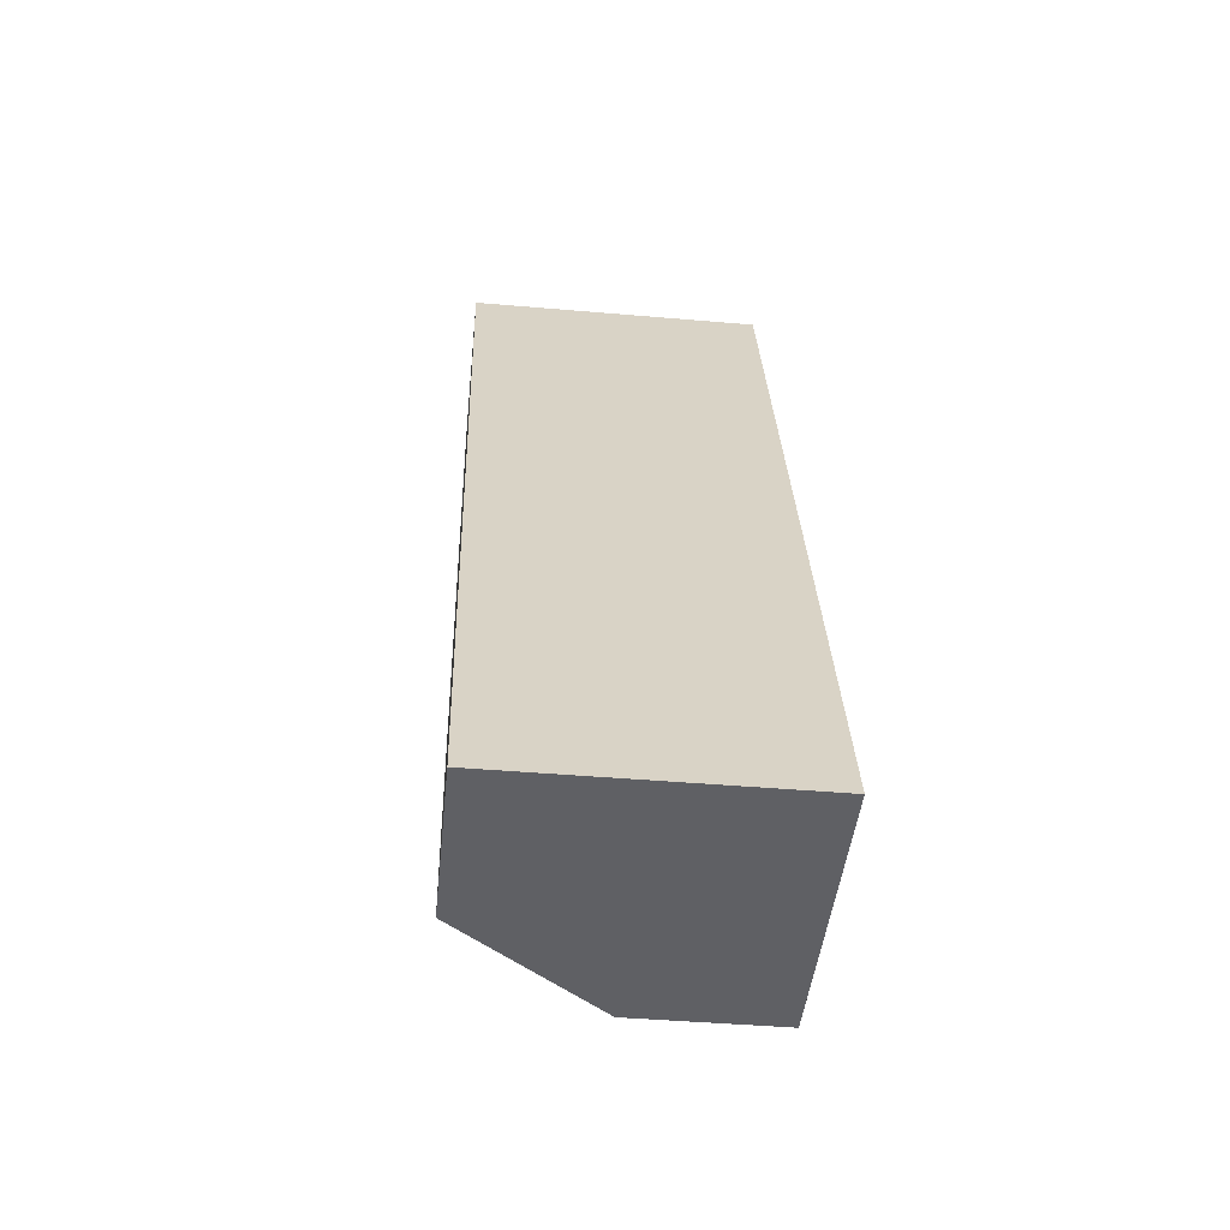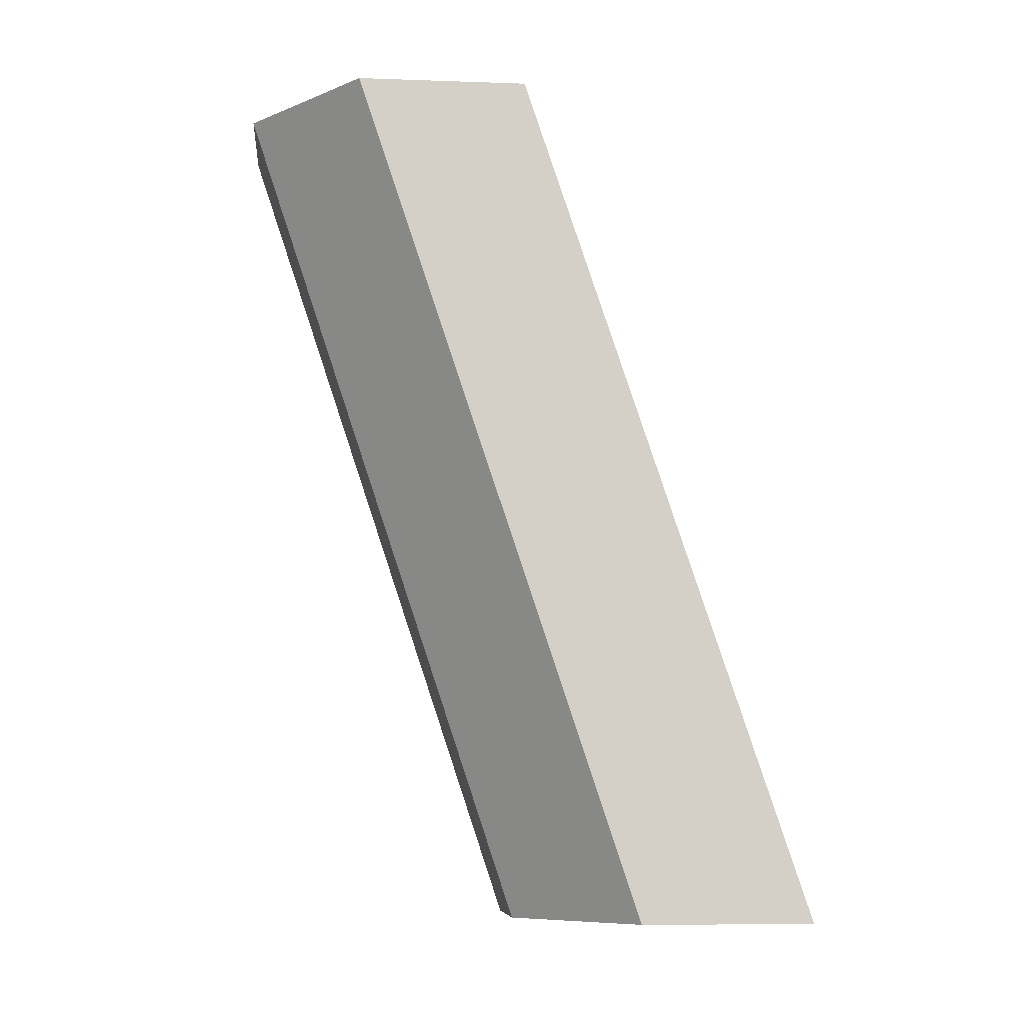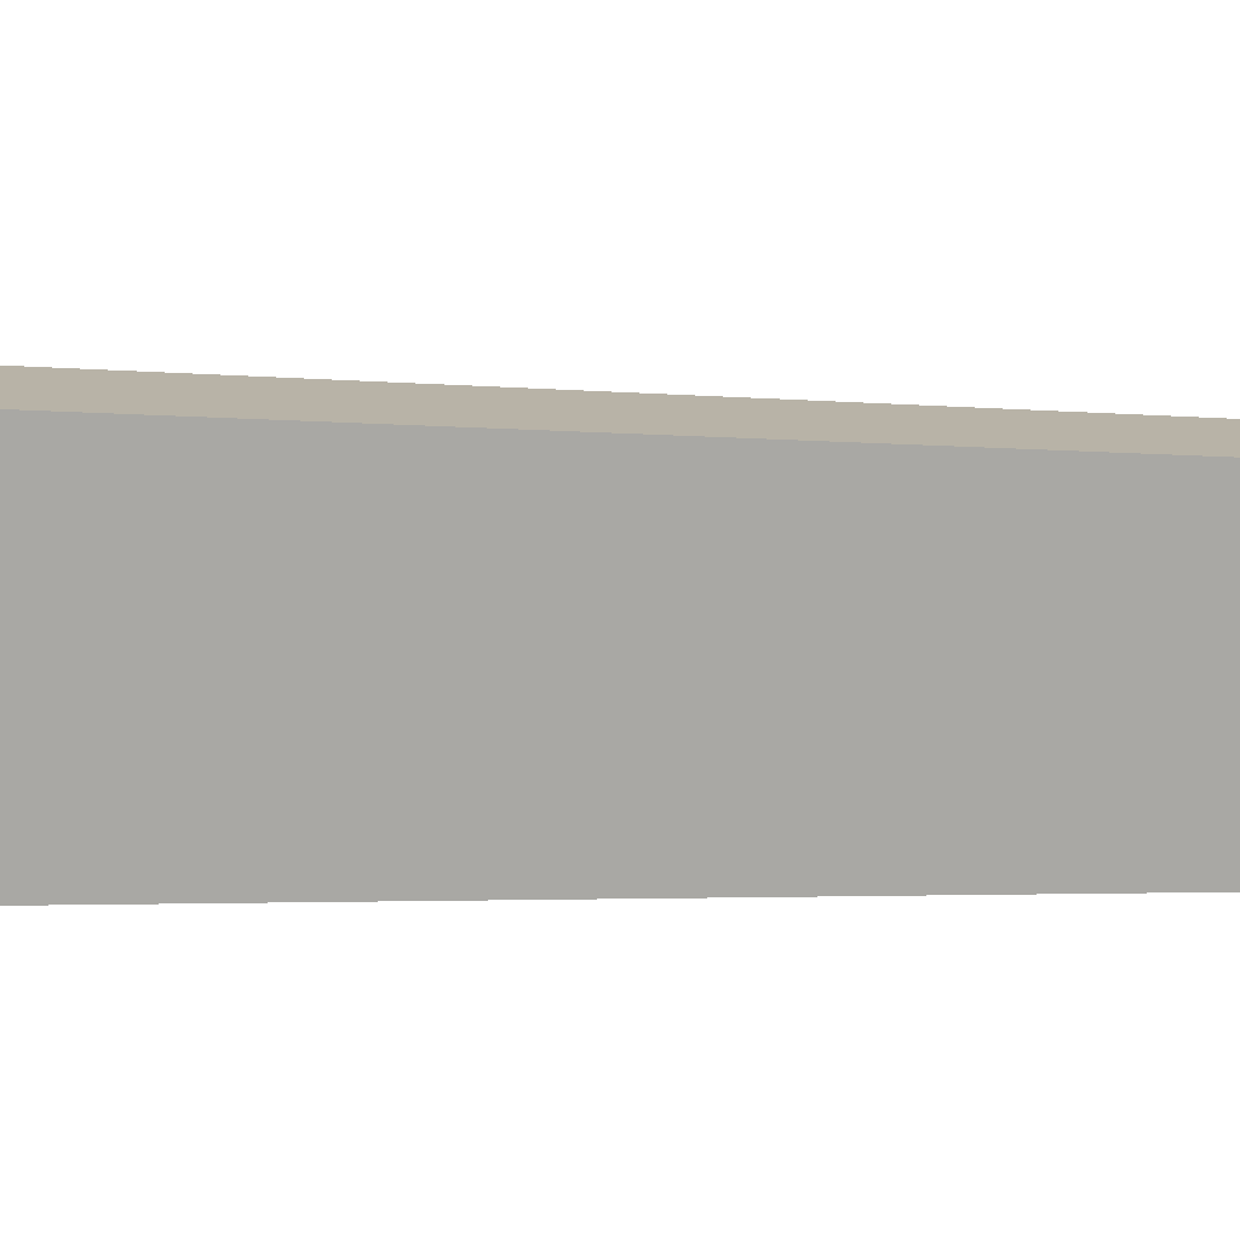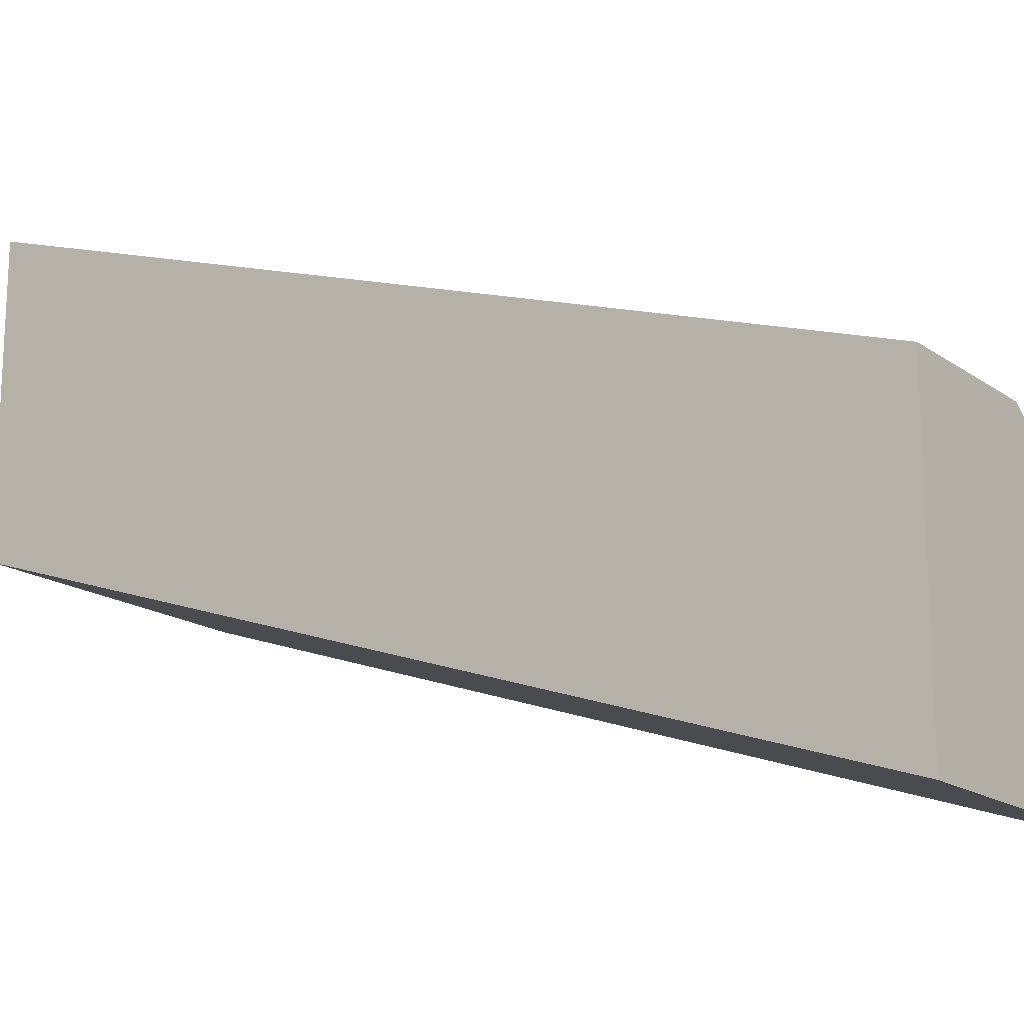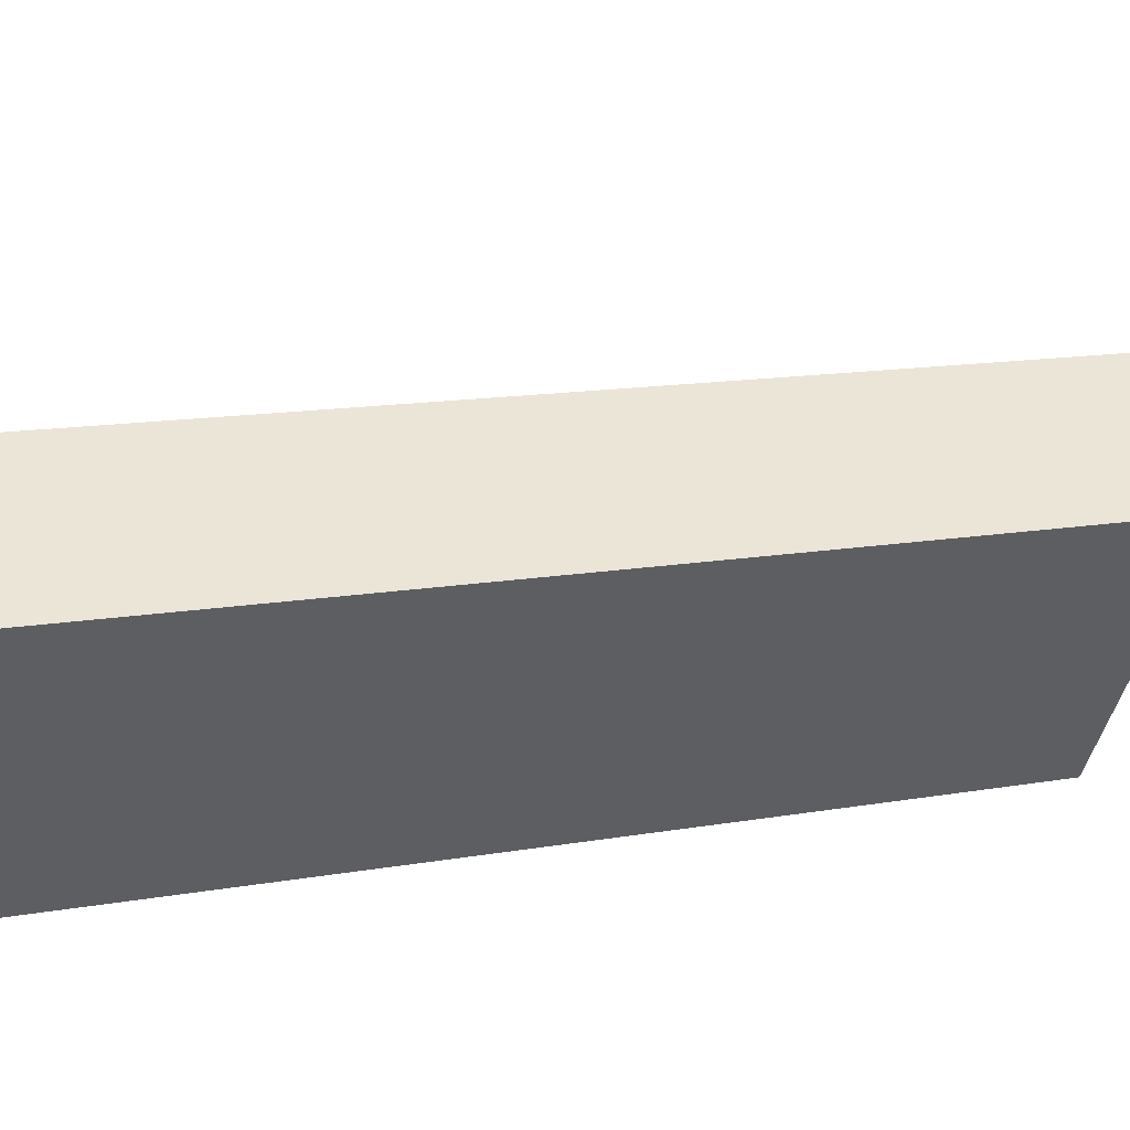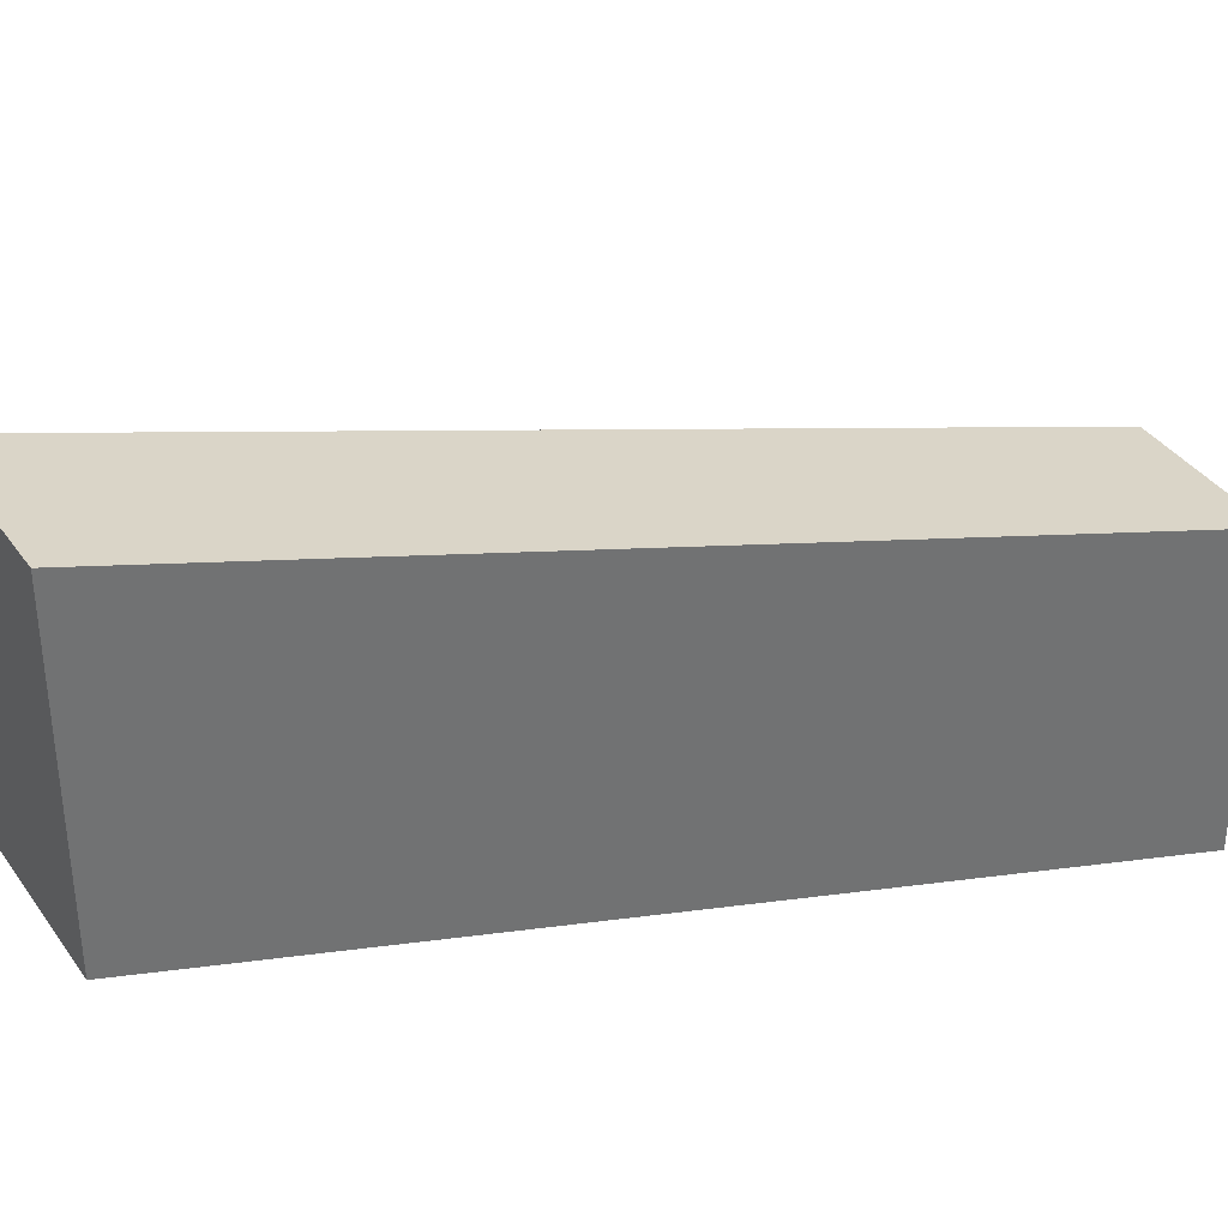
<metadata>
{"format":"obj","ext":"obj","renderer":"f3d","projection":"perspective","resolution":1024,"background":"white","views":[{"elev":-43.8,"azim":-5.8,"up":"+Z"},{"elev":-8.9,"azim":-95.2,"up":"+Z"},{"elev":-77.9,"azim":-95.2,"up":"+Y"},{"elev":-17.2,"azim":126.4,"up":"+Y"},{"elev":-44.6,"azim":-102.0,"up":"+Y"},{"elev":36.9,"azim":59.3,"up":"+Y"}]}
</metadata>
<code>
g default
v 1 -0.9993 0
v 0.5 -0.9993 0
v 0 -0.9993 0
v 1 0.00072 0
v 0.5 0.00072 0
v 0 -0.3993 0
v 1 1 3
v 0.5 1 3
v -0 0.6 3
v 1 0 3
v 0.5 0 3
v -0 0 3
g Wall_LP_1_:Wall
f 1 2 5 4
f 2 3 6 5
f 4 5 8 7
f 5 6 9 8
f 7 8 11 10
f 8 9 12 11
f 10 11 2 1
f 11 12 3 2
f 3 12 9 6
f 10 1 4 7

</code>
